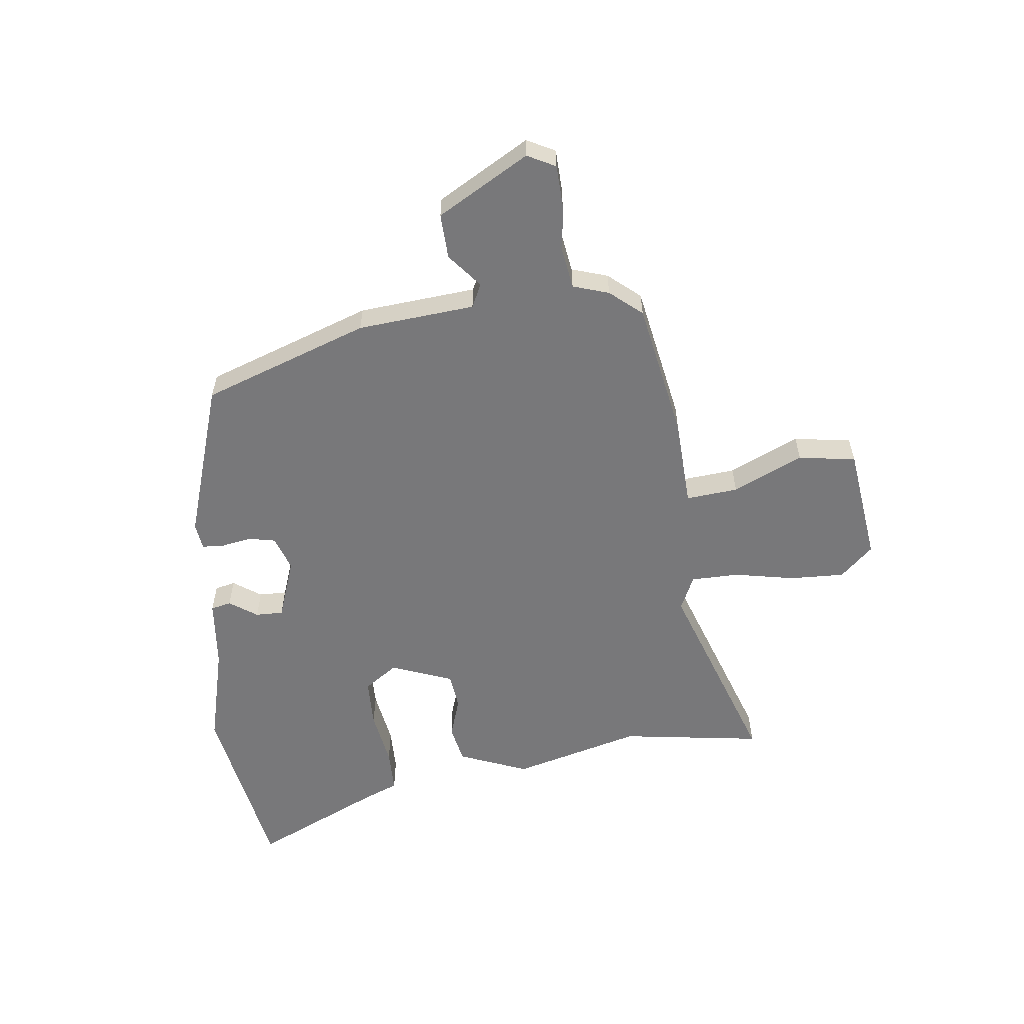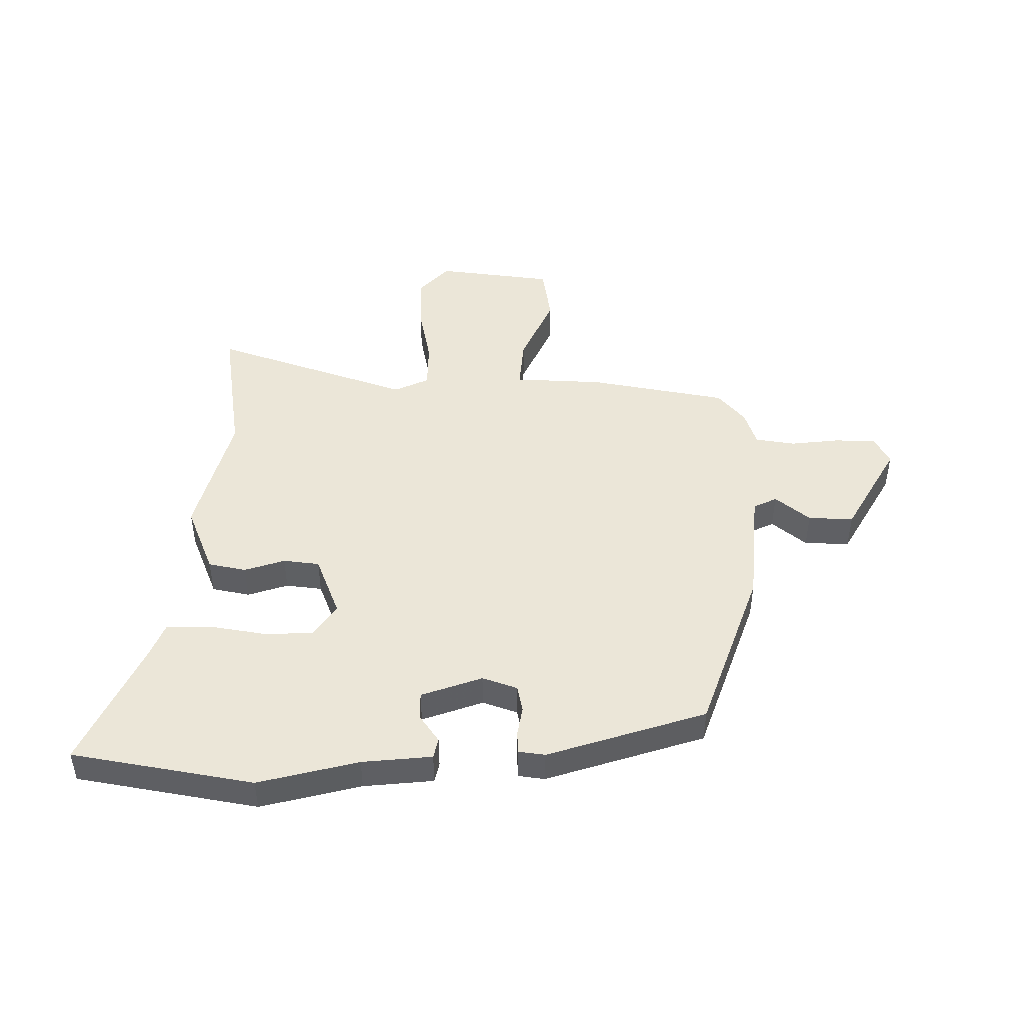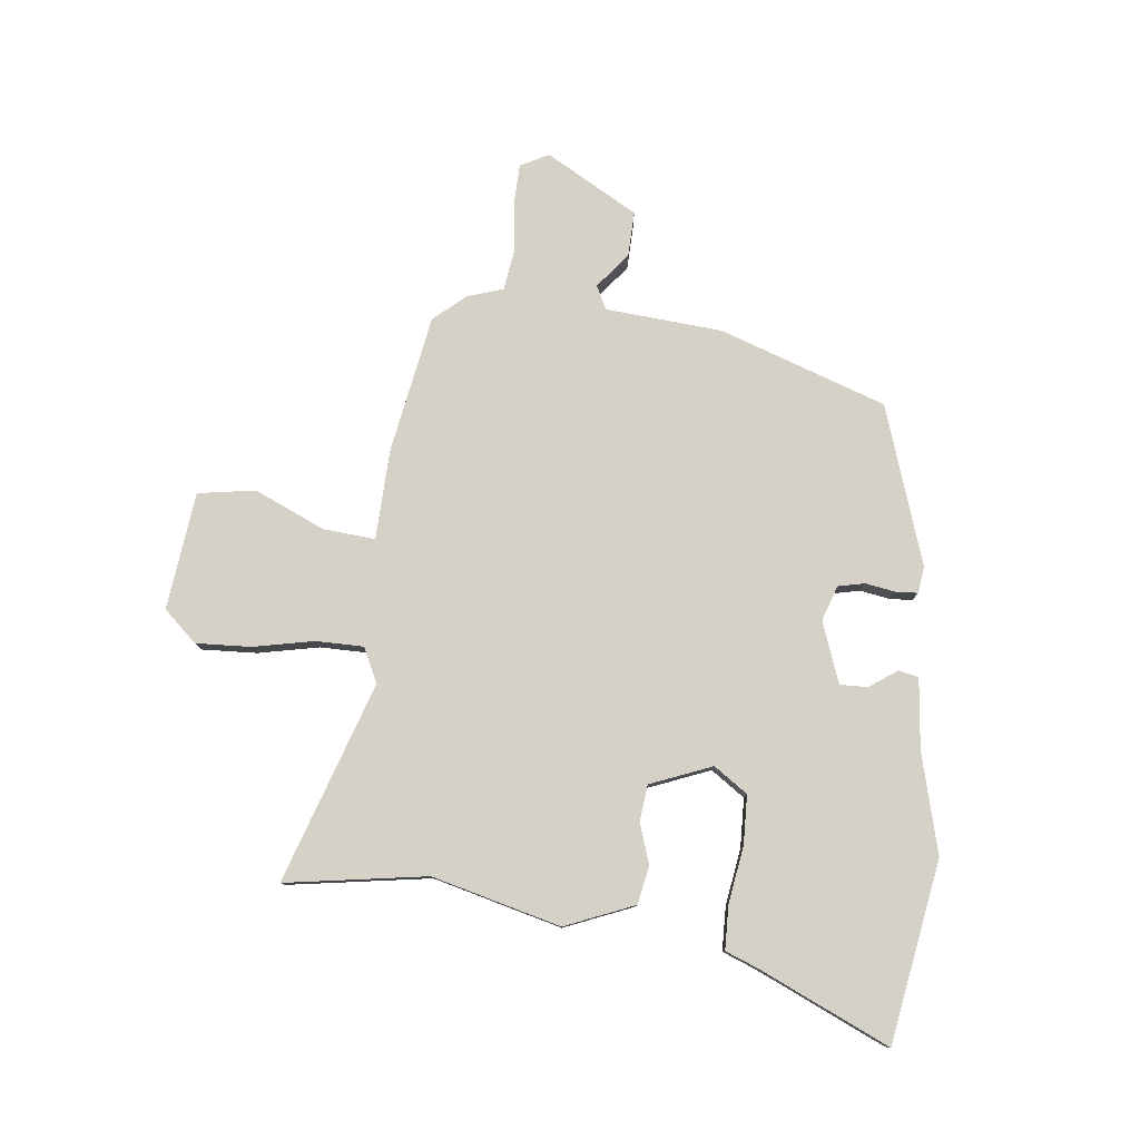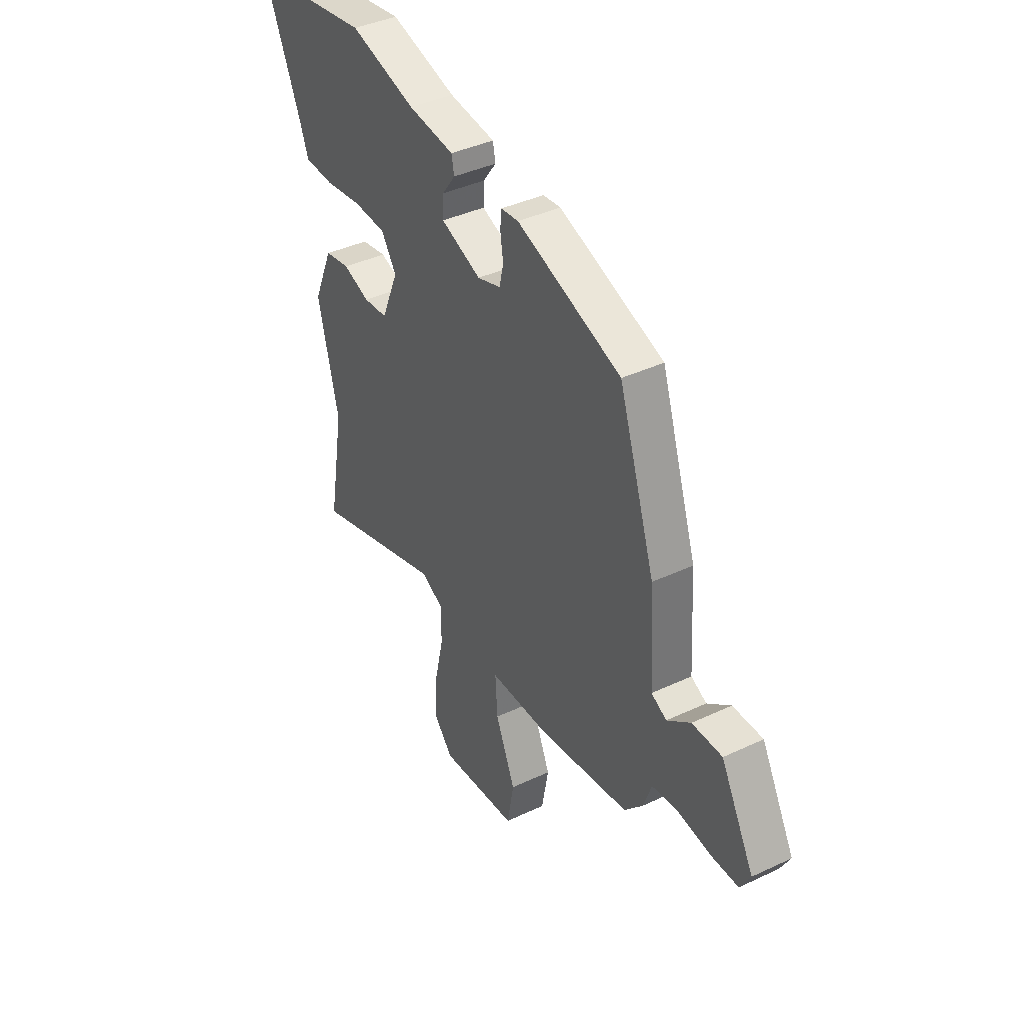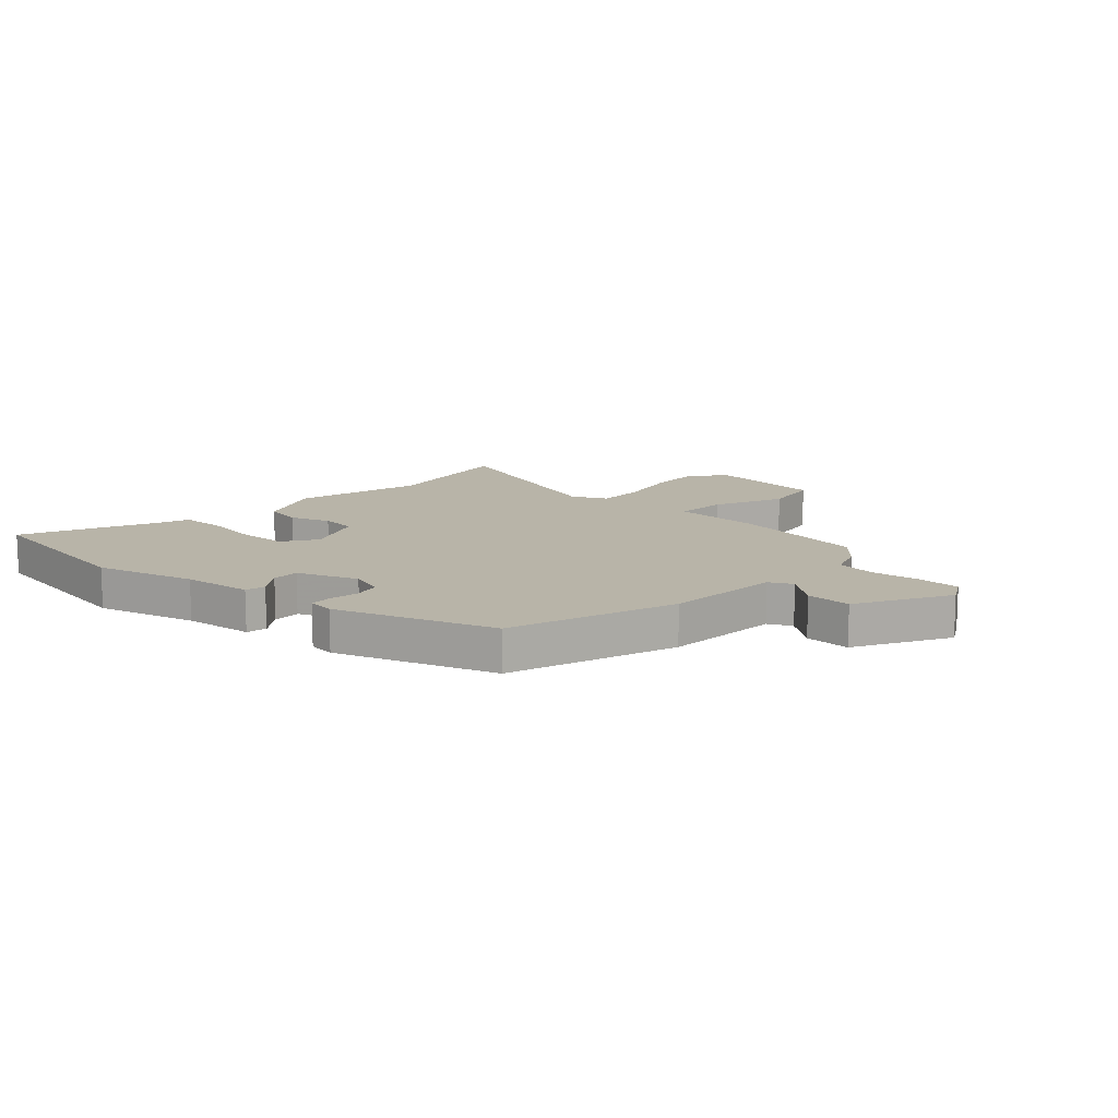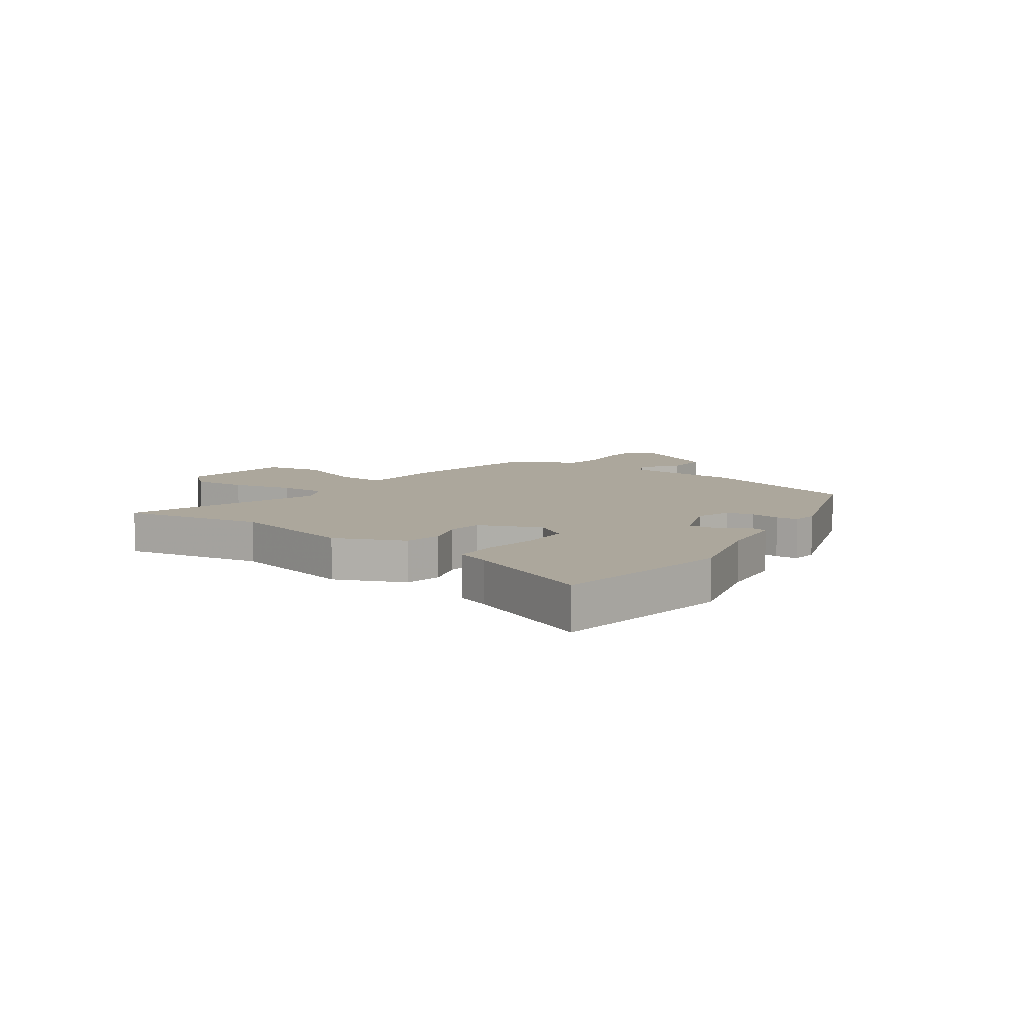
<metadata>
{"format":"obj","ext":"obj","renderer":"f3d","projection":"perspective","resolution":1024,"background":"white","views":[{"elev":-57.5,"azim":98.3,"up":"+Y"},{"elev":46.5,"azim":1.8,"up":"+Y"},{"elev":79.2,"azim":-82.7,"up":"+Y"},{"elev":39.8,"azim":59.7,"up":"+Z"},{"elev":13.0,"azim":42.9,"up":"+Y"},{"elev":8.4,"azim":-54.6,"up":"+Y"}]}
</metadata>
<code>
v 0.494 0.07 -0.449
v 0.249 0.07 -0.488
v 0.091 0.07 -0.491
v 0.097 0.07 -0.583
v 0.15 0.07 -0.708
v 0.132 0.07 -0.809
v -0.076 0.07 -0.83
v -0.128 0.07 -0.771
v -0.122 0.07 -0.674
v -0.098 0.07 -0.567
v -0.097 0.07 -0.483
v -0.158 0.07 -0.453
v -0.511 0.07 -0.565
v -0.468 0.07 -0.316
v -0.523 0.07 -0.088
v -0.471 0.07 0.033
v -0.404 0.07 0.045
v -0.333 0.07 0.02
v -0.269 0.07 0.026
v -0.224 0.07 0.134
v -0.264 0.07 0.194
v -0.351 0.07 0.198
v -0.45 0.07 0.184
v -0.528 0.07 0.187
v -0.55 0.07 0.246
v -0.65 0.07 0.477
v -0.328 0.07 0.526
v -0.152 0.07 0.477
v -0.029 0.07 0.462
v -0.022 0.07 0.426
v -0.057 0.07 0.378
v -0.059 0.07 0.329
v 0.048 0.07 0.288
v 0.11 0.07 0.308
v 0.121 0.07 0.355
v 0.113 0.07 0.408
v 0.116 0.07 0.447
v 0.163 0.07 0.452
v 0.441 0.07 0.355
v 0.538 0.07 0.059
v 0.551 0.07 -0.148
v 0.592 0.07 -0.169
v 0.654 0.07 -0.121
v 0.734 0.07 -0.12
v 0.823 0.07 -0.284
v 0.796 0.07 -0.333
v 0.723 0.07 -0.334
v 0.636 0.07 -0.322
v 0.565 0.07 -0.331
v 0.543 0.07 -0.394
v 0.494 0 -0.449
v 0.249 0 -0.488
v 0.091 0 -0.491
v 0.097 0 -0.583
v 0.15 0 -0.708
v 0.132 0 -0.809
v -0.076 0 -0.83
v -0.128 0 -0.771
v -0.122 0 -0.674
v -0.098 0 -0.567
v -0.097 0 -0.483
v -0.158 0 -0.453
v -0.511 0 -0.565
v -0.468 0 -0.316
v -0.523 0 -0.088
v -0.471 0 0.033
v -0.404 0 0.045
v -0.333 0 0.02
v -0.269 0 0.026
v -0.224 0 0.134
v -0.264 0 0.194
v -0.351 0 0.198
v -0.45 0 0.184
v -0.528 0 0.187
v -0.55 0 0.246
v -0.65 0 0.477
v -0.328 0 0.526
v -0.152 0 0.477
v -0.029 0 0.462
v -0.022 0 0.426
v -0.057 0 0.378
v -0.059 0 0.329
v 0.048 0 0.288
v 0.11 0 0.308
v 0.121 0 0.355
v 0.113 0 0.408
v 0.116 0 0.447
v 0.163 0 0.452
v 0.441 0 0.355
v 0.538 0 0.059
v 0.551 0 -0.148
v 0.592 0 -0.169
v 0.654 0 -0.121
v 0.734 0 -0.12
v 0.823 0 -0.284
v 0.796 0 -0.333
v 0.723 0 -0.334
v 0.636 0 -0.322
v 0.565 0 -0.331
v 0.543 0 -0.394
f 49 50 1 2
f 45 46 47 48
f 45 48 49
f 42 43 44 45
f 42 45 49
f 41 42 49 2
f 35 36 37 38
f 34 35 38 39
f 33 34 39 40
f 28 29 30 31
f 28 31 32
f 25 26 27 28
f 25 28 32
f 22 23 24 25
f 21 22 25 32
f 20 21 32 33
f 15 16 17 18
f 14 15 18 19
f 12 13 14 19
f 11 12 19 20
f 7 8 9 10
f 7 10 11
f 4 5 6 7
f 3 4 7 11
f 20 33 40 41
f 11 20 41
f 2 3 11 41
f 52 51 100 99
f 98 97 96 95
f 99 98 95
f 95 94 93 92
f 99 95 92
f 52 99 92 91
f 88 87 86 85
f 89 88 85 84
f 90 89 84 83
f 81 80 79 78
f 82 81 78
f 78 77 76 75
f 82 78 75
f 75 74 73 72
f 82 75 72 71
f 83 82 71 70
f 68 67 66 65
f 69 68 65 64
f 69 64 63 62
f 70 69 62 61
f 60 59 58 57
f 61 60 57
f 57 56 55 54
f 61 57 54 53
f 91 90 83 70
f 91 70 61
f 91 61 53 52
f 1 51 52 2
f 2 52 53 3
f 3 53 54 4
f 4 54 55 5
f 5 55 56 6
f 6 56 57 7
f 7 57 58 8
f 8 58 59 9
f 9 59 60 10
f 10 60 61 11
f 11 61 62 12
f 12 62 63 13
f 13 63 64 14
f 14 64 65 15
f 15 65 66 16
f 16 66 67 17
f 17 67 68 18
f 18 68 69 19
f 19 69 70 20
f 20 70 71 21
f 21 71 72 22
f 22 72 73 23
f 23 73 74 24
f 24 74 75 25
f 25 75 76 26
f 26 76 77 27
f 27 77 78 28
f 28 78 79 29
f 29 79 80 30
f 30 80 81 31
f 31 81 82 32
f 32 82 83 33
f 33 83 84 34
f 34 84 85 35
f 35 85 86 36
f 36 86 87 37
f 37 87 88 38
f 38 88 89 39
f 39 89 90 40
f 40 90 91 41
f 41 91 92 42
f 42 92 93 43
f 43 93 94 44
f 44 94 95 45
f 45 95 96 46
f 46 96 97 47
f 47 97 98 48
f 48 98 99 49
f 49 99 100 50
f 50 100 51 1

</code>
